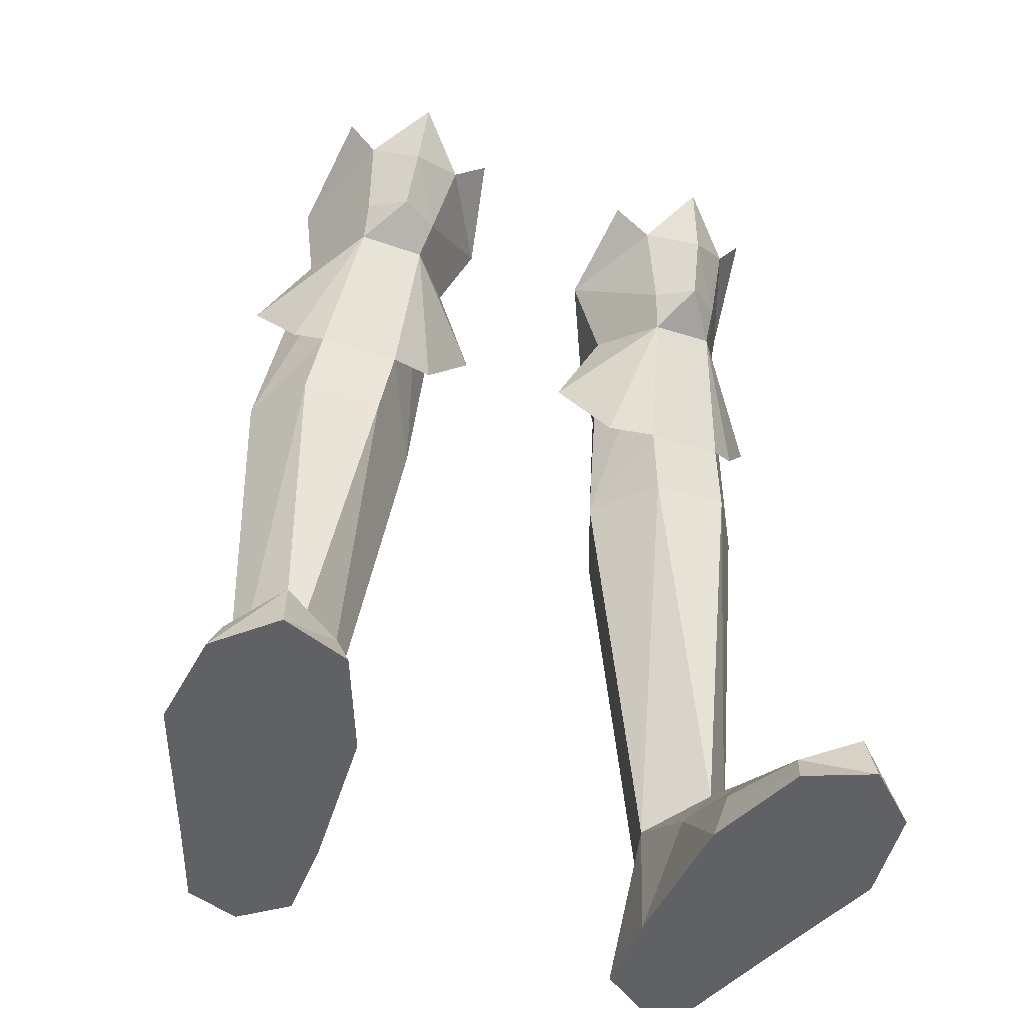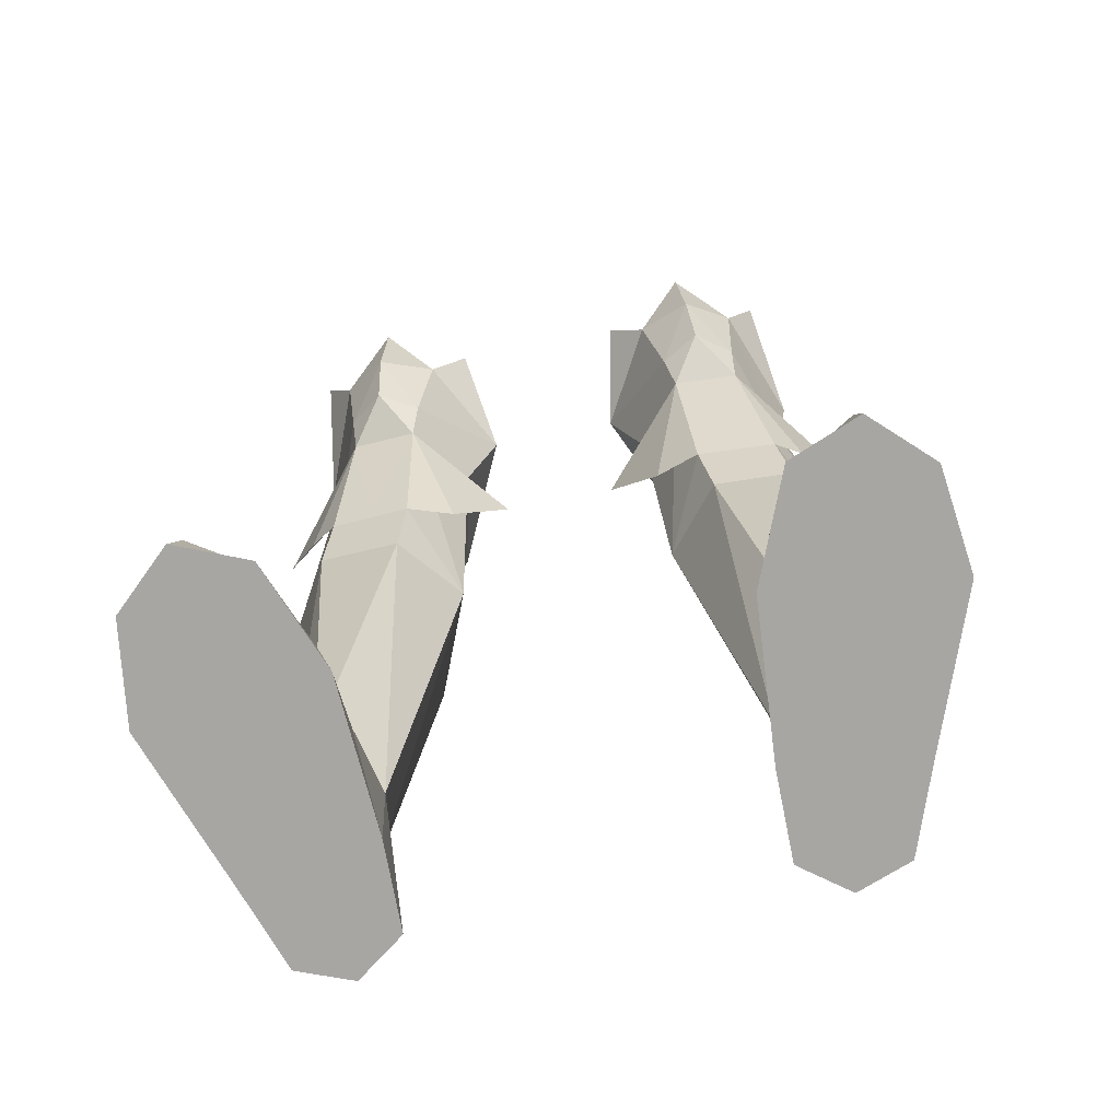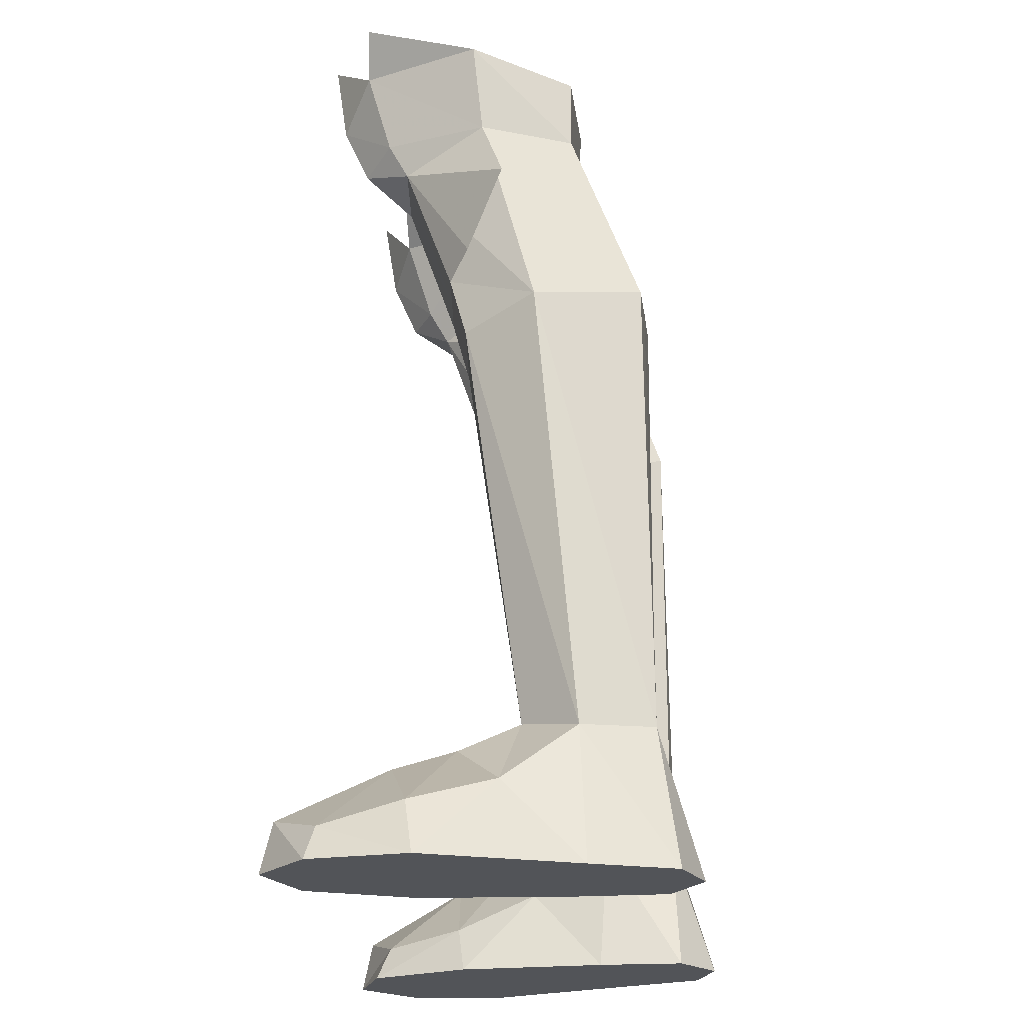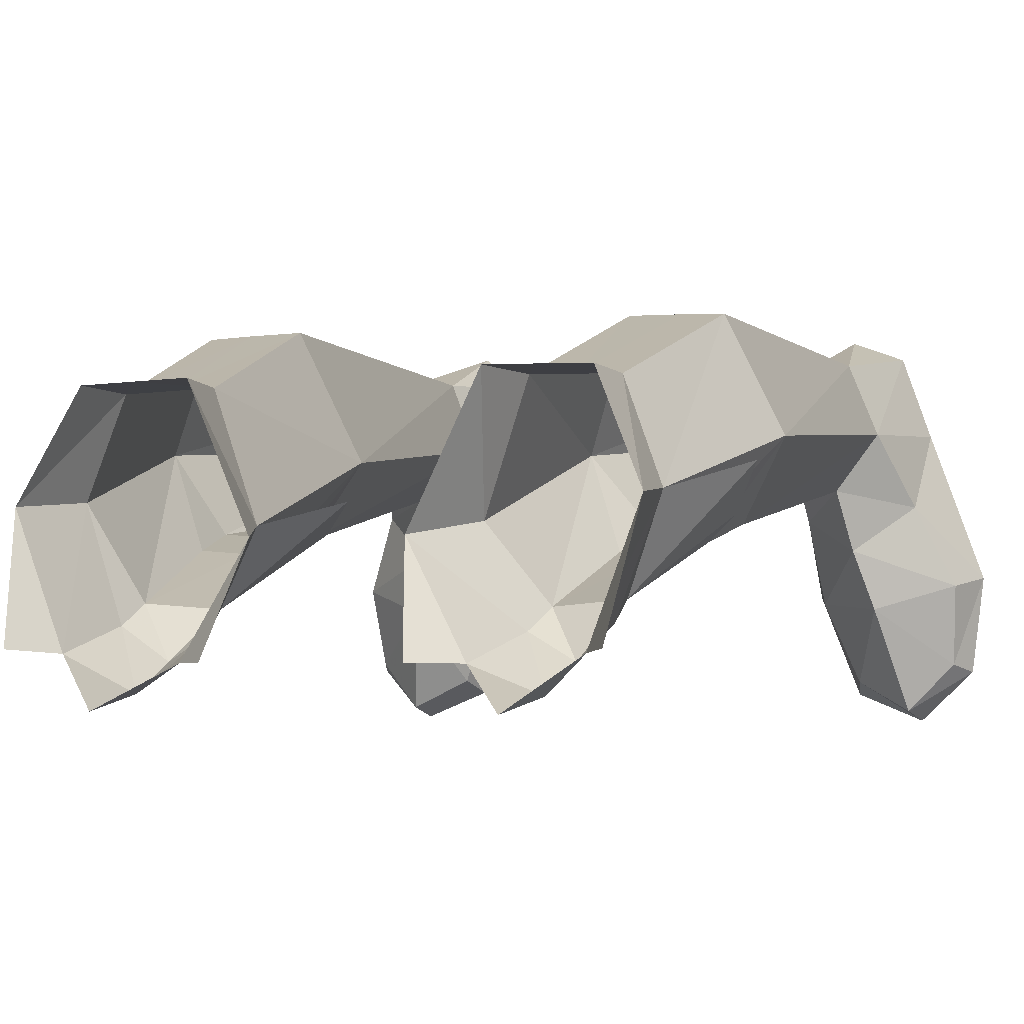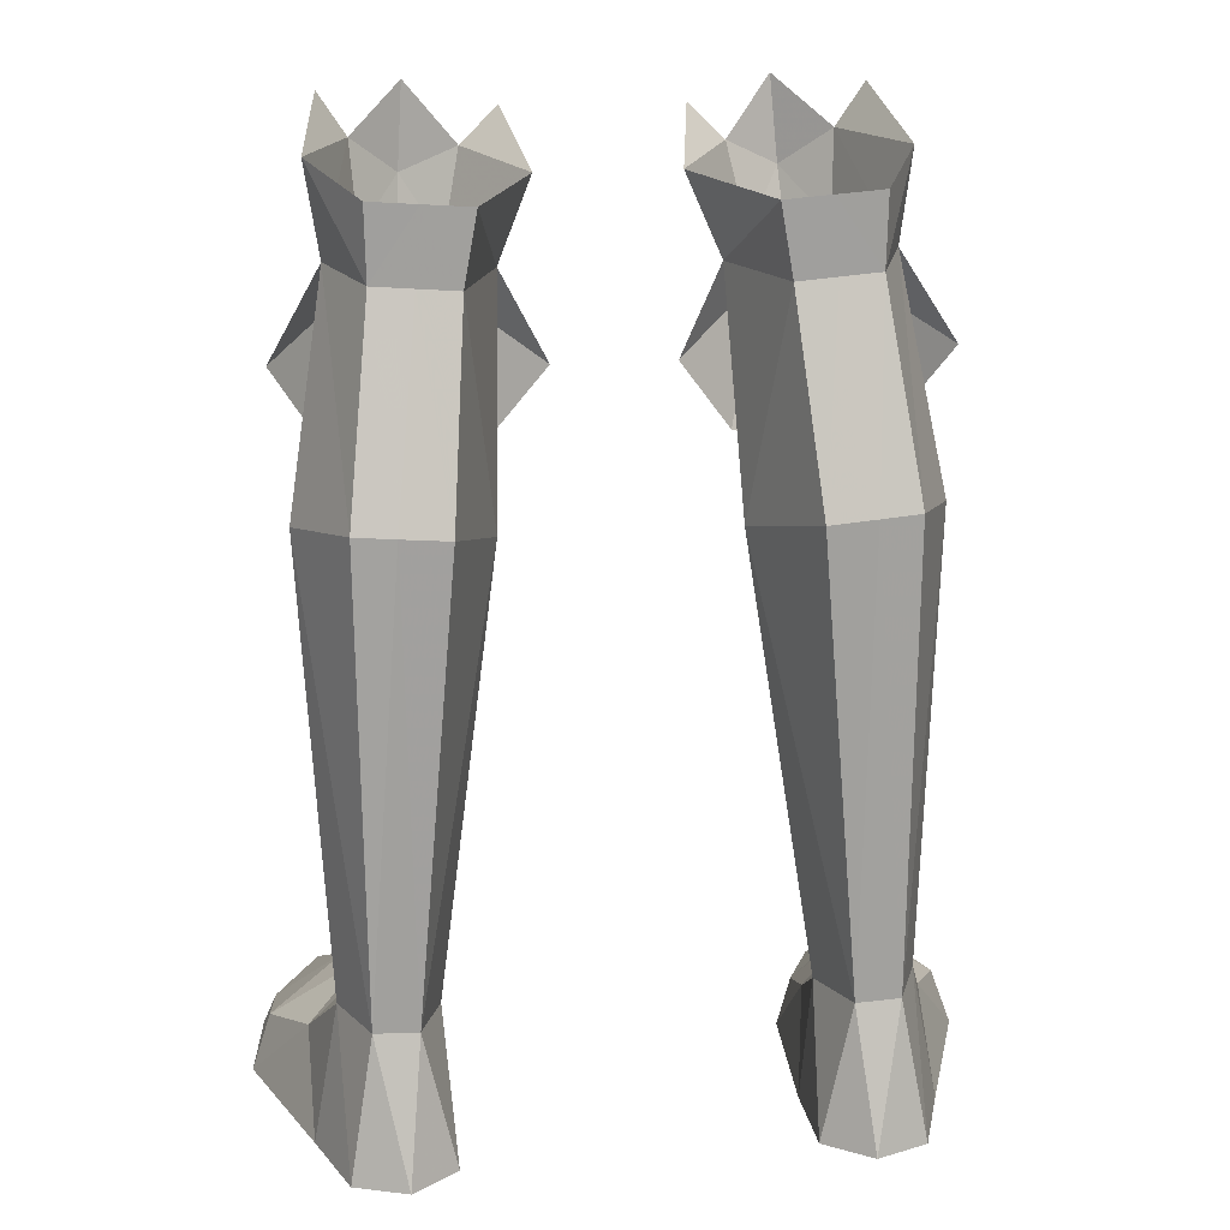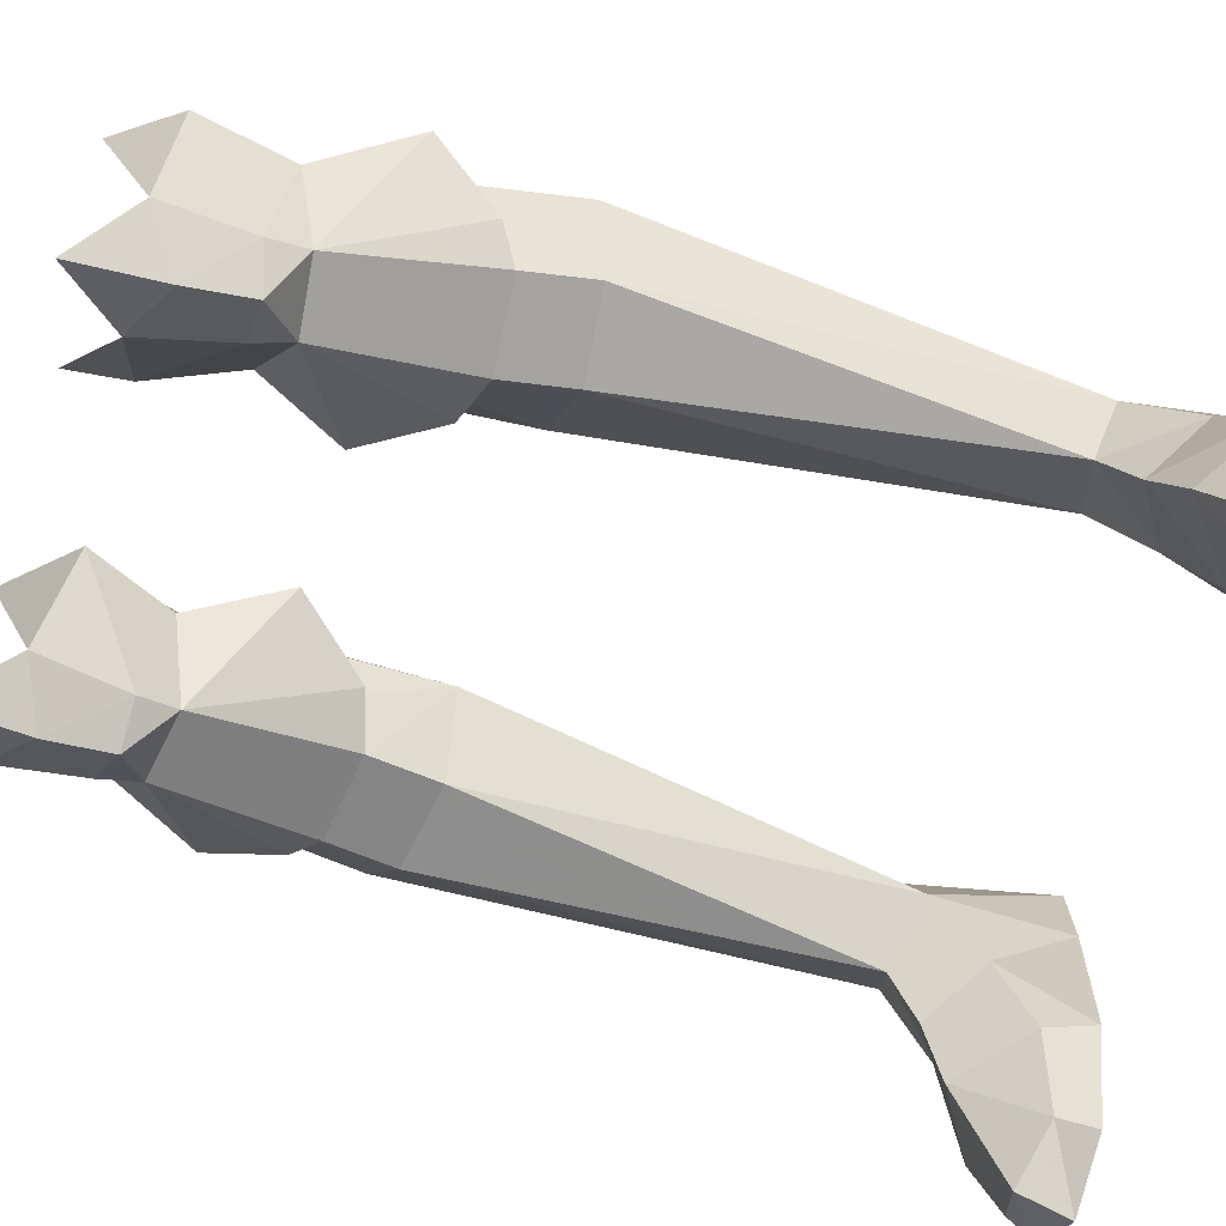
<metadata>
{"format":"obj","ext":"obj","renderer":"f3d","projection":"perspective","resolution":1024,"background":"white","views":[{"elev":-48.8,"azim":-20.3,"up":"+Z"},{"elev":-74.3,"azim":10.9,"up":"+Z"},{"elev":-22.9,"azim":96.0,"up":"+Z"},{"elev":-3.3,"azim":21.4,"up":"+Y"},{"elev":18.5,"azim":171.7,"up":"+Z"},{"elev":-72.2,"azim":71.0,"up":"+Y"}]}
</metadata>
<code>
g obj??????A02
v 8.169 -1.588 29.21
v 6.894 -1.687 29.02
v 7.489 0.2234 23.55
v 9.055 0.3535 23.73
v 6.832 -3.464 30.04
v 5.318 -2.55 30.16
v 5.618 -1.786 28.83
v 9.682 1.654 30.36
v 10.2 1.336 33.76
v 8.47 -3.219 33.74
v 8.24 -2.326 30.58
v 8.373 5.12 30.2
v 8.424 5.141 32.91
v 6.622 5.203 32.78
v 6.839 5.177 30.09
v 3.8 0.8203 29.88
v 2.508 0.2901 32.94
v 4.819 5.266 32.66
v 5.304 5.234 29.97
v 6.709 -4.459 32.31
v 6.481 -4.94 35.48
v 4.641 -3.51 33.34
v 3.236 -3.486 34.73
v 9.536 -3.084 35.38
v 8.169 -1.588 29.21
v 10.16 1.164 24.53
v 11.64 2.66 27.15
v 9.682 1.654 30.36
v 9.055 0.3535 23.73
v 2.136 1.725 26.69
v 5.618 -1.786 28.83
v 3.8 0.8203 29.88
v 4.171 0.8127 23.96
v 5.922 0.0933 23.38
v 5.922 0.0933 23.38
v 6.832 -3.464 30.04
v 6.709 -4.459 32.31
v -8.298 -1.588 29.21
v -9.184 0.3535 23.73
v -7.617 0.2234 23.55
v -7.022 -1.687 29.02
v -6.96 -3.464 30.04
v -5.747 -1.786 28.83
v -5.447 -2.55 30.16
v -9.811 1.643 30.36
v -8.369 -2.326 30.58
v -8.598 -3.219 33.74
v -10.33 1.336 33.76
v -8.502 5.12 30.2
v -8.552 5.141 32.91
v -6.75 5.203 32.78
v -6.967 5.177 30.09
v -3.928 0.8159 29.89
v -5.432 5.234 29.97
v -4.948 5.266 32.66
v -2.636 0.29 32.94
v -6.837 -4.459 32.31
v -6.609 -4.94 35.48
v -4.769 -3.51 33.34
v -3.365 -3.486 34.73
v -9.665 -3.084 35.38
v -8.298 -1.588 29.21
v -9.811 1.643 30.36
v -11.76 2.66 27.15
v -10.29 1.164 24.53
v -9.184 0.3535 23.73
v -2.265 1.725 26.69
v -3.928 0.8159 29.89
v -5.747 -1.786 28.83
v -4.3 0.8127 23.96
v -6.051 0.09327 23.38
v -6.051 0.09327 23.38
v -6.96 -3.464 30.04
v -6.837 -4.459 32.31
f 1 2 3
f 3 4 1
f 5 6 7
f 7 2 5
f 8 9 10
f 10 11 8
f 12 13 9
f 9 8 12
f 14 13 12
f 12 15 14
f 16 17 18
f 18 19 16
f 20 10 21
f 17 16 6
f 6 22 17
f 7 6 16
f 22 23 17
f 9 24 10
f 8 11 1
f 25 26 27
f 27 28 25
f 26 25 29
f 30 31 32
f 30 33 31
f 33 34 31
f 3 2 7
f 7 35 3
f 36 2 1
f 1 11 36
f 14 15 19
f 19 18 14
f 5 37 6
f 10 20 11
f 22 37 21
f 11 20 36
f 6 37 22
f 38 39 40
f 40 41 38
f 42 41 43
f 43 44 42
f 45 46 47
f 47 48 45
f 49 45 48
f 48 50 49
f 51 52 49
f 49 50 51
f 53 54 55
f 55 56 53
f 57 58 47
f 56 59 44
f 44 53 56
f 43 53 44
f 59 56 60
f 48 47 61
f 45 38 46
f 62 63 64
f 64 65 62
f 65 66 62
f 67 68 69
f 67 69 70
f 70 69 71
f 40 72 43
f 43 41 40
f 73 46 38
f 38 41 73
f 51 55 54
f 54 52 51
f 42 44 74
f 47 46 57
f 59 58 74
f 46 73 57
f 44 59 74
g obj??????A02
v 8.669 3.089 5.676
v 9.045 0.8125 4.636
v 11.15 2.552 3.011
v 10.18 5.276 5.163
v 7.164 -1.186 1.702
v 6.595 -0.9137 -0.06594
v 8.141 -4.812 -0.06593
v 8.444 -4.293 1.225
v 12.5 -0.5014 1.989
v 9.686 -1.438 3.842
v 12.74 -3.898 -0.06523
v 12.24 -3.594 1.2
v 10.55 -5.423 1.829
v 10.68 -5.845 -0.06555
v 13.21 -0.1469 -0.06523
v 11.13 5.568 -0.06526
v 11.13 5.568 -0.06526
v 13.21 -0.1469 -0.06523
v 6.595 -0.9137 -0.06594
v 6.225 4.845 -0.06595
v 6.258 8.168 -0.06581
v 10.02 8.733 -0.06535
v 10.02 8.733 -0.06535
v 9.103 7.963 5.287
v 6.258 8.168 -0.06581
v 6.225 4.845 -0.06595
v 6.559 5.17 4.875
v 7.457 7.865 5.164
v 6.869 2.064 3.028
v 12.74 -3.898 -0.06523
v 8.141 -4.812 -0.06593
v 7.457 7.865 5.164
v 5.968 7.921 22.47
v 7.769 7.868 22.6
v 8.28 7.914 5.226
v 8.373 5.12 30.2
v 9.287 7.798 22.72
v 7.769 7.868 22.6
v 6.839 5.177 30.09
v 4.177 3.435 21.22
v 3.8 0.8203 29.88
v 5.304 5.234 29.97
v 5.968 7.921 22.47
v 6.306 0.791 20.8
v 7.883 0.9102 21.01
v 7.489 0.2234 23.55
v 5.922 0.0933 23.38
v 8.026 9.497 -0.06559
v 8.026 9.497 -0.06559
v 8.28 7.914 5.226
v 10.68 -5.845 -0.06555
v 9.459 1.029 21.23
v 7.883 0.9102 21.01
v 8.669 3.089 5.676
v 10.18 5.276 5.163
v 11.11 3.837 21.97
v 6.306 0.791 20.8
v 6.559 5.17 4.875
v 4.177 3.435 21.22
v 9.287 7.798 22.72
v 9.103 7.963 5.287
v 11.11 3.837 21.97
v 9.682 1.654 30.36
v 8.169 -1.588 29.21
v 9.055 0.3535 23.73
v 9.459 1.029 21.23
v 5.618 -1.786 28.83
v -8.798 3.089 5.676
v -10.31 5.276 5.163
v -11.28 2.552 3.011
v -9.173 0.8125 4.636
v -7.292 -1.186 1.702
v -8.572 -4.293 1.225
v -8.27 -4.812 -0.06592
v -6.724 -0.9137 -0.06593
v -12.63 -0.5014 1.989
v -9.815 -1.438 3.842
v -12.87 -3.898 -0.06523
v -10.81 -5.845 -0.06555
v -10.68 -5.423 1.829
v -12.37 -3.594 1.2
v -13.34 -0.147 -0.06524
v -11.26 5.567 -0.06526
v -11.26 5.567 -0.06526
v -6.354 4.845 -0.06593
v -6.724 -0.9137 -0.06593
v -13.34 -0.147 -0.06524
v -10.15 8.733 -0.06535
v -6.386 8.168 -0.0658
v -10.15 8.733 -0.06535
v -9.231 7.963 5.287
v -6.386 8.168 -0.0658
v -7.586 7.865 5.164
v -6.687 5.17 4.875
v -6.354 4.845 -0.06593
v -6.997 2.064 3.028
v -8.27 -4.812 -0.06592
v -12.87 -3.898 -0.06523
v -7.586 7.865 5.164
v -8.409 7.914 5.226
v -7.898 7.868 22.6
v -6.096 7.921 22.47
v -8.502 5.12 30.2
v -6.967 5.177 30.09
v -7.898 7.868 22.6
v -9.415 7.798 22.72
v -4.306 3.435 21.22
v -6.096 7.921 22.47
v -5.432 5.234 29.97
v -3.928 0.8159 29.89
v -6.435 0.791 20.8
v -6.051 0.09327 23.38
v -7.617 0.2234 23.55
v -8.011 0.9102 21.01
v -8.155 9.497 -0.06558
v -8.155 9.497 -0.06558
v -8.409 7.914 5.226
v -10.81 -5.845 -0.06555
v -9.588 1.029 21.23
v -8.798 3.089 5.676
v -8.011 0.9102 21.01
v -10.31 5.276 5.163
v -11.23 3.837 21.97
v -6.687 5.17 4.875
v -6.435 0.791 20.8
v -4.306 3.435 21.22
v -9.415 7.798 22.72
v -9.231 7.963 5.287
v -11.23 3.837 21.97
v -8.298 -1.588 29.21
v -9.811 1.643 30.36
v -9.588 1.029 21.23
v -9.184 0.3535 23.73
v -5.747 -1.786 28.83
f 75 76 77
f 77 78 75
f 79 80 81
f 81 82 79
f 83 77 76
f 76 84 83
f 85 86 87
f 87 88 85
f 89 90 77
f 77 83 89
f 91 92 93
f 93 94 91
f 94 95 96
f 96 91 94
f 97 98 78
f 78 90 97
f 99 100 101
f 101 102 99
f 75 101 103
f 103 76 75
f 88 87 82
f 82 81 88
f 89 83 86
f 86 85 89
f 92 104 105
f 105 93 92
f 86 83 84
f 84 87 86
f 79 84 76
f 76 103 79
f 80 79 103
f 103 100 80
f 84 79 82
f 82 87 84
f 106 107 108
f 108 109 106
f 110 111 112
f 112 113 110
f 114 115 116
f 116 117 114
f 118 119 120
f 120 121 118
f 96 95 122
f 123 102 124
f 103 101 100
f 97 123 98
f 99 102 123
f 78 77 90
f 125 105 104
f 126 127 128
f 129 126 128
f 130 126 129
f 128 131 132
f 132 131 133
f 134 130 135
f 129 135 130
f 133 106 132
f 106 133 107
f 136 137 138
f 118 121 114
f 111 110 137
f 136 139 140
f 114 121 141
f 111 137 136
f 136 138 139
f 114 141 115
f 135 109 108
f 108 134 135
f 113 112 117
f 117 116 113
f 139 120 119
f 119 140 139
f 123 124 98
f 128 127 131
f 142 143 144
f 144 145 142
f 146 147 148
f 148 149 146
f 150 151 145
f 145 144 150
f 152 153 154
f 154 155 152
f 156 150 144
f 144 157 156
f 158 159 160
f 160 161 158
f 159 158 162
f 162 163 159
f 164 157 143
f 143 165 164
f 166 167 168
f 168 169 166
f 142 145 170
f 170 168 142
f 153 148 147
f 147 154 153
f 156 152 155
f 155 150 156
f 161 160 171
f 171 172 161
f 155 154 151
f 151 150 155
f 146 170 145
f 145 151 146
f 149 169 170
f 170 146 149
f 151 154 147
f 147 146 151
f 173 174 175
f 175 176 173
f 177 178 179
f 179 180 177
f 181 182 183
f 183 184 181
f 185 186 187
f 187 188 185
f 162 189 163
f 190 191 167
f 170 169 168
f 164 165 190
f 166 190 167
f 143 157 144
f 192 172 171
f 193 194 195
f 196 194 193
f 197 196 193
f 194 198 199
f 198 200 199
f 201 202 197
f 196 197 202
f 200 198 173
f 173 176 200
f 203 204 205
f 185 181 186
f 180 205 177
f 203 206 207
f 181 208 186
f 180 203 205
f 203 207 204
f 181 184 208
f 202 201 175
f 175 174 202
f 178 183 182
f 182 179 178
f 207 206 188
f 188 187 207
f 190 165 191
f 194 199 195

</code>
